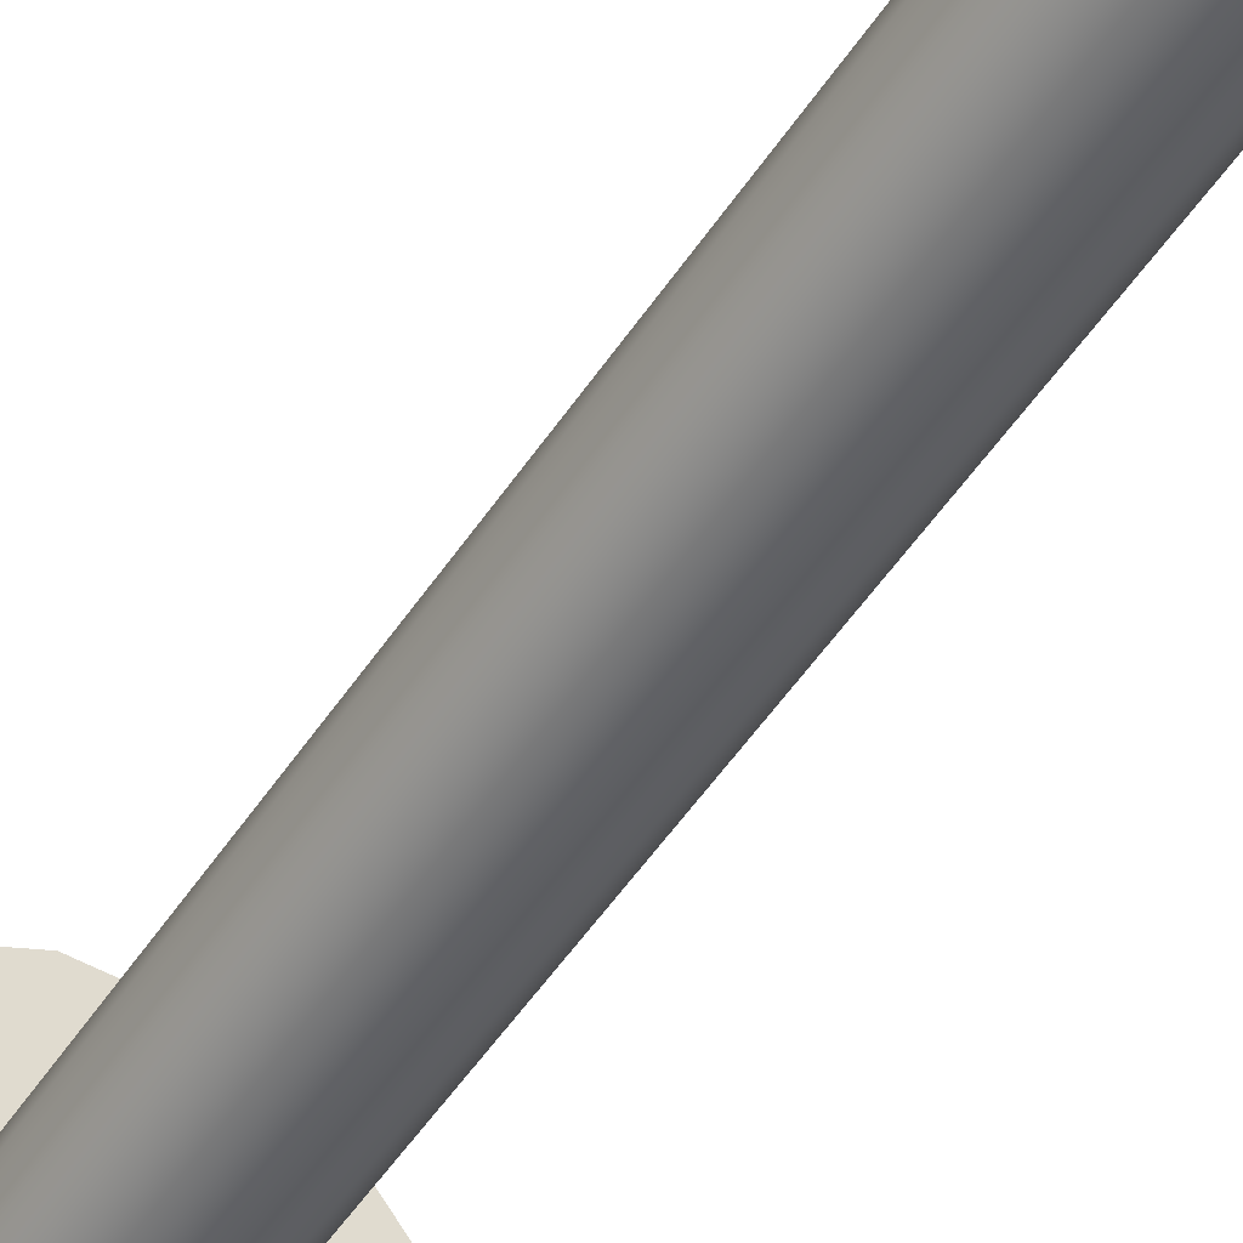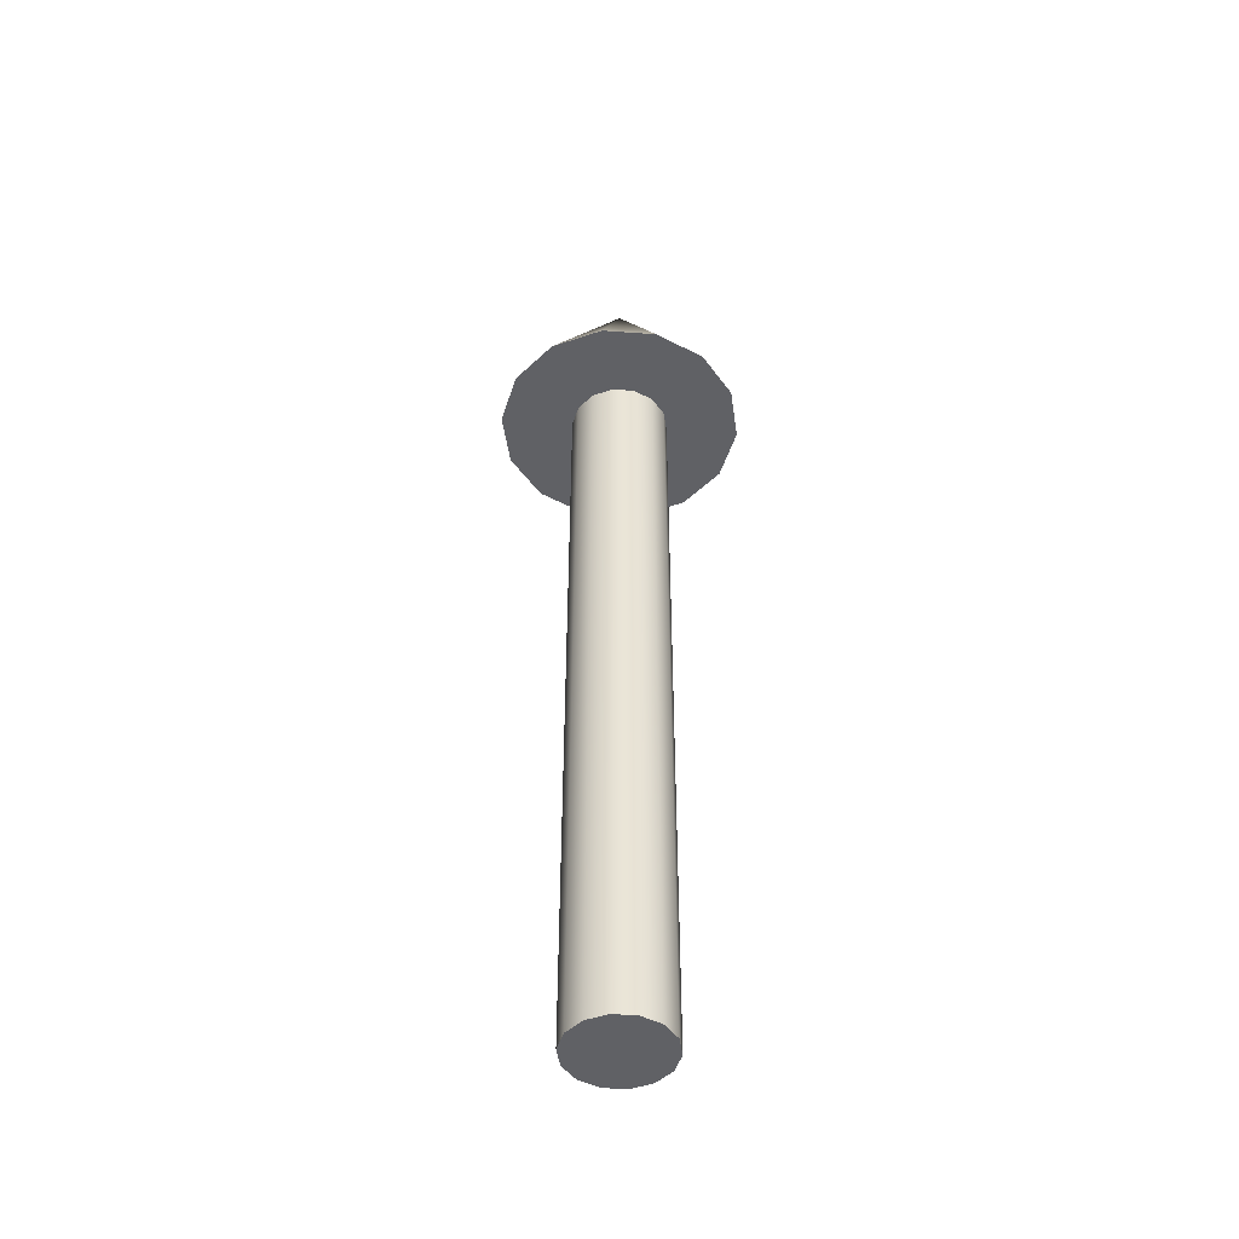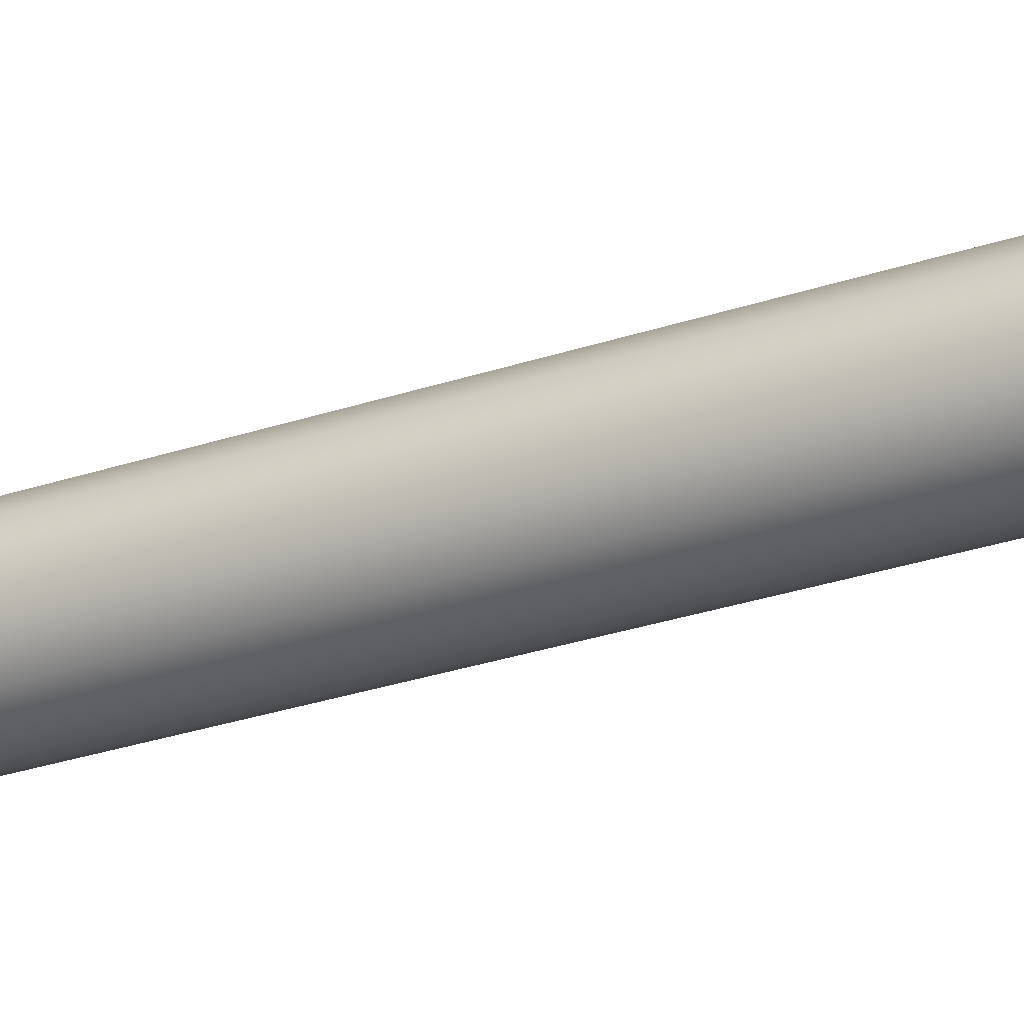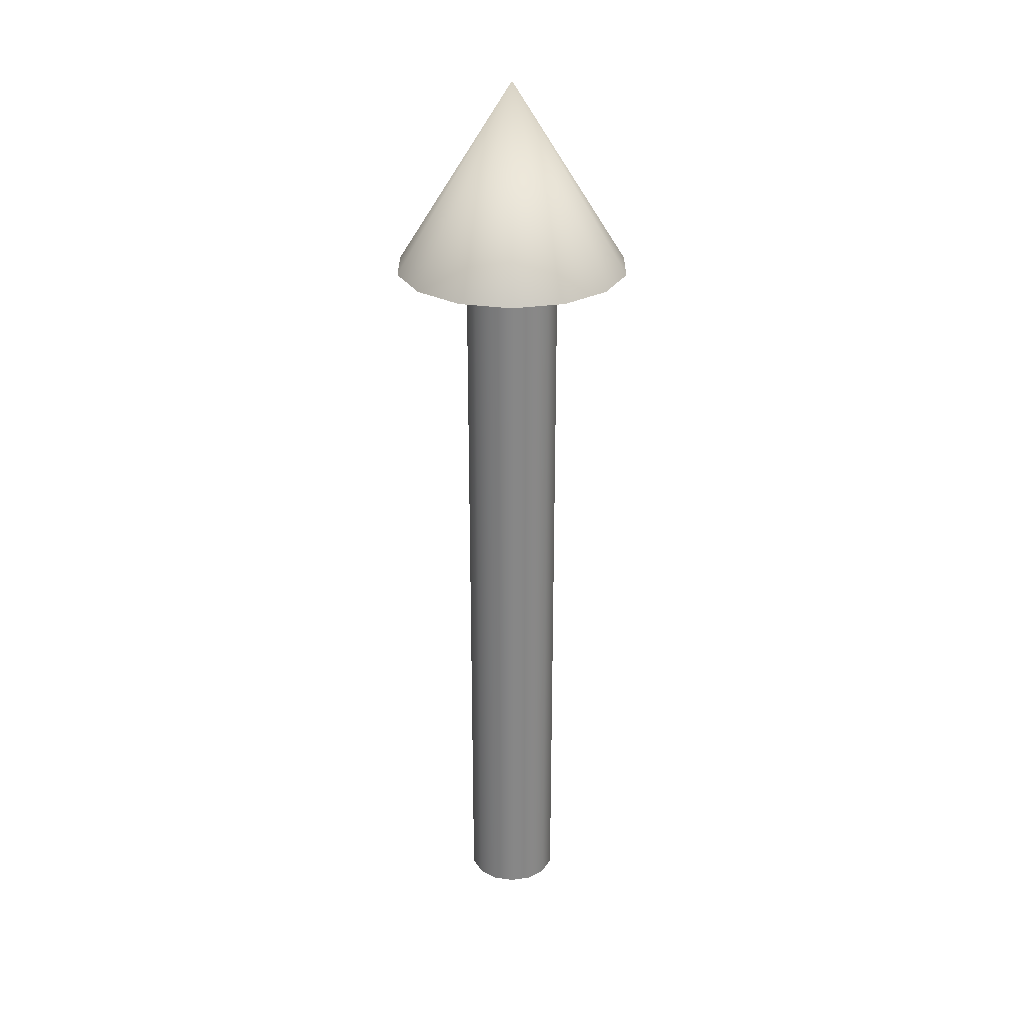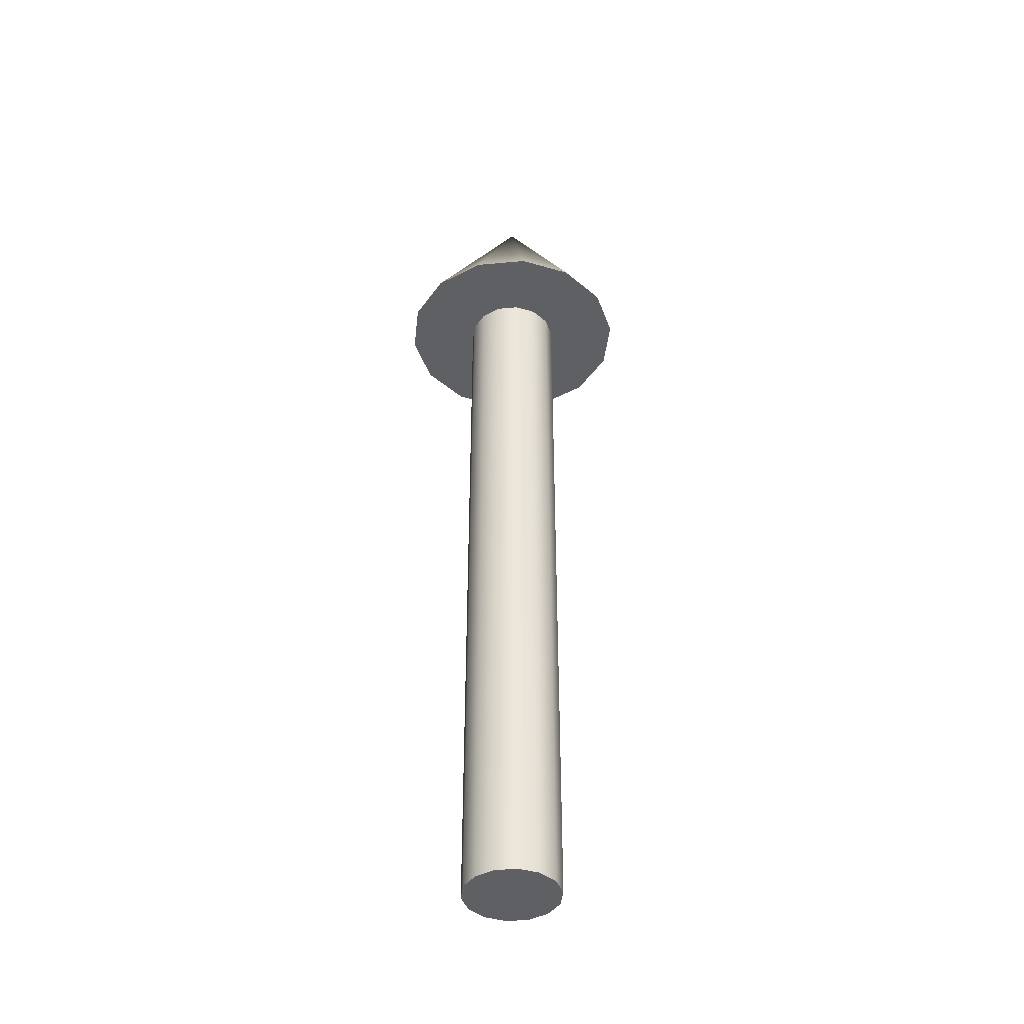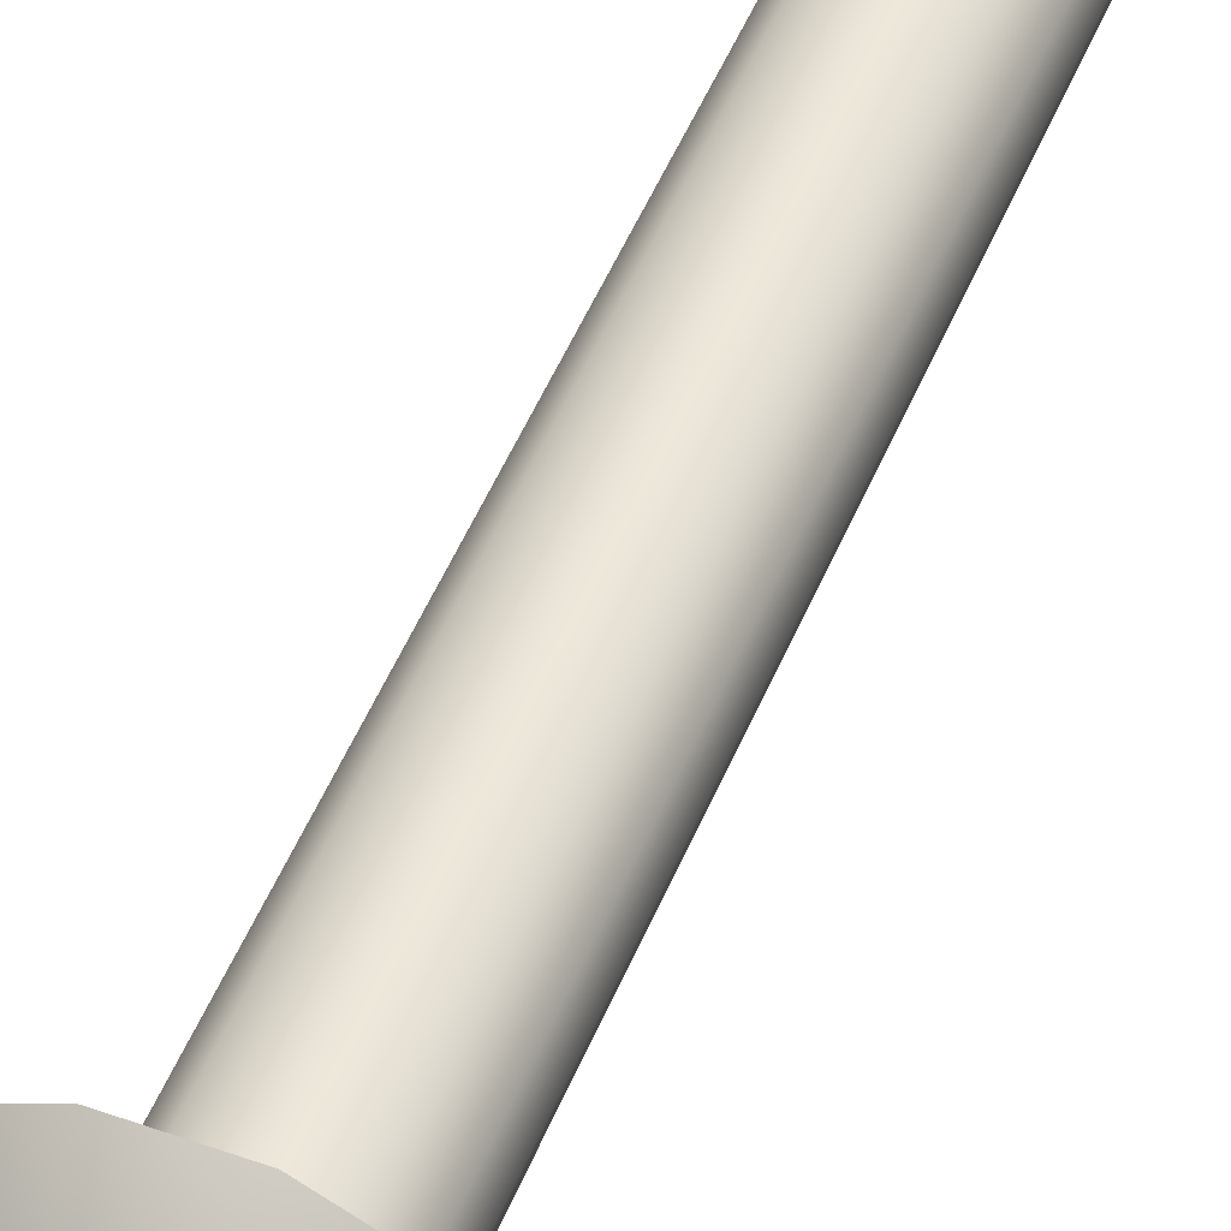
<metadata>
{"format":"obj","ext":"obj","renderer":"f3d","projection":"perspective","resolution":1024,"background":"white","views":[{"elev":-50.3,"azim":148.0,"up":"+Y"},{"elev":-47.2,"azim":175.3,"up":"+Z"},{"elev":-29.0,"azim":116.7,"up":"+Y"},{"elev":27.9,"azim":64.3,"up":"+Z"},{"elev":-42.1,"azim":134.9,"up":"+Z"},{"elev":49.2,"azim":21.6,"up":"+Y"}]}
</metadata>
<code>
v 0.05 0 0
v 0.04505 0.02169 0
v 0.03117 0.03909 0
v 0.01113 0.04875 0
v -0.01113 0.04875 0
v -0.03117 0.03909 0
v -0.04505 0.02169 0
v -0.05 0 0
v -0.04505 -0.02169 0
v -0.03117 -0.03909 0
v -0.01113 -0.04875 0
v 0.01113 -0.04875 0
v 0.03117 -0.03909 0
v 0.04505 -0.02169 0
v 0.05 0 0
v 0.04505 0.02169 0
v 0.03117 0.03909 0
v 0.01113 0.04875 0
v -0.01113 0.04875 0
v -0.03117 0.03909 0
v -0.04505 0.02169 0
v -0.05 0 0
v -0.04505 -0.02169 0
v -0.03117 -0.03909 0
v -0.01113 -0.04875 0
v 0.01113 -0.04875 0
v 0.03117 -0.03909 0
v 0.04505 -0.02169 0
v 0.05 0 0.8
v 0.04505 0.02169 0.8
v 0.03117 0.03909 0.8
v 0.01113 0.04875 0.8
v -0.01113 0.04875 0.8
v -0.03117 0.03909 0.8
v -0.04505 0.02169 0.8
v -0.05 0 0.8
v -0.04505 -0.02169 0.8
v -0.03117 -0.03909 0.8
v -0.01113 -0.04875 0.8
v 0.01113 -0.04875 0.8
v 0.03117 -0.03909 0.8
v 0.04505 -0.02169 0.8
v 0.05 0 0.8
v 0.04505 0.02169 0.8
v 0.03117 0.03909 0.8
v 0.01113 0.04875 0.8
v -0.01113 0.04875 0.8
v -0.03117 0.03909 0.8
v -0.04505 0.02169 0.8
v -0.05 0 0.8
v -0.04505 -0.02169 0.8
v -0.03117 -0.03909 0.8
v -0.01113 -0.04875 0.8
v 0.01113 -0.04875 0.8
v 0.03117 -0.03909 0.8
v 0.04505 -0.02169 0.8
v 0.125 0 0.8
v 0.1126 0.05423 0.8
v 0.07794 0.09773 0.8
v 0.02781 0.1219 0.8
v -0.02781 0.1219 0.8
v -0.07794 0.09773 0.8
v -0.1126 0.05423 0.8
v -0.125 0 0.8
v -0.1126 -0.05423 0.8
v -0.07794 -0.09773 0.8
v -0.02781 -0.1219 0.8
v 0.02781 -0.1219 0.8
v 0.07794 -0.09773 0.8
v 0.1126 -0.05423 0.8
v 0 0 1
v 0.125 0 0.8
v 0.1126 0.05423 0.8
v 0.07794 0.09773 0.8
v 0.02781 0.1219 0.8
v -0.02781 0.1219 0.8
v -0.07794 0.09773 0.8
v -0.1126 0.05423 0.8
v -0.125 0 0.8
v -0.1126 -0.05423 0.8
v -0.07794 -0.09773 0.8
v -0.02781 -0.1219 0.8
v 0.02781 -0.1219 0.8
v 0.07794 -0.09773 0.8
v 0.1126 -0.05423 0.8
f 1 3 2
f 1 4 3
f 1 5 4
f 1 6 5
f 1 7 6
f 1 8 7
f 1 9 8
f 1 10 9
f 1 11 10
f 1 12 11
f 1 13 12
f 1 14 13
f 15 30 29
f 15 16 30
f 16 31 30
f 16 17 31
f 17 32 31
f 17 18 32
f 18 33 32
f 18 19 33
f 19 34 33
f 19 20 34
f 20 35 34
f 20 21 35
f 21 36 35
f 21 22 36
f 22 37 36
f 22 23 37
f 23 38 37
f 23 24 38
f 24 39 38
f 24 25 39
f 25 40 39
f 25 26 40
f 26 41 40
f 26 27 41
f 27 42 41
f 27 28 42
f 28 29 42
f 28 15 29
f 43 58 57
f 43 44 58
f 44 59 58
f 44 45 59
f 45 60 59
f 45 46 60
f 46 61 60
f 46 47 61
f 47 62 61
f 47 48 62
f 48 63 62
f 48 49 63
f 49 64 63
f 49 50 64
f 50 65 64
f 50 51 65
f 51 66 65
f 51 52 66
f 52 67 66
f 52 53 67
f 53 68 67
f 53 54 68
f 54 69 68
f 54 55 69
f 55 70 69
f 55 56 70
f 56 57 70
f 56 43 57
f 71 72 73
f 71 73 74
f 71 74 75
f 71 75 76
f 71 76 77
f 71 77 78
f 71 78 79
f 71 79 80
f 71 80 81
f 71 81 82
f 71 82 83
f 71 83 84
f 71 84 85
f 71 85 72

</code>
